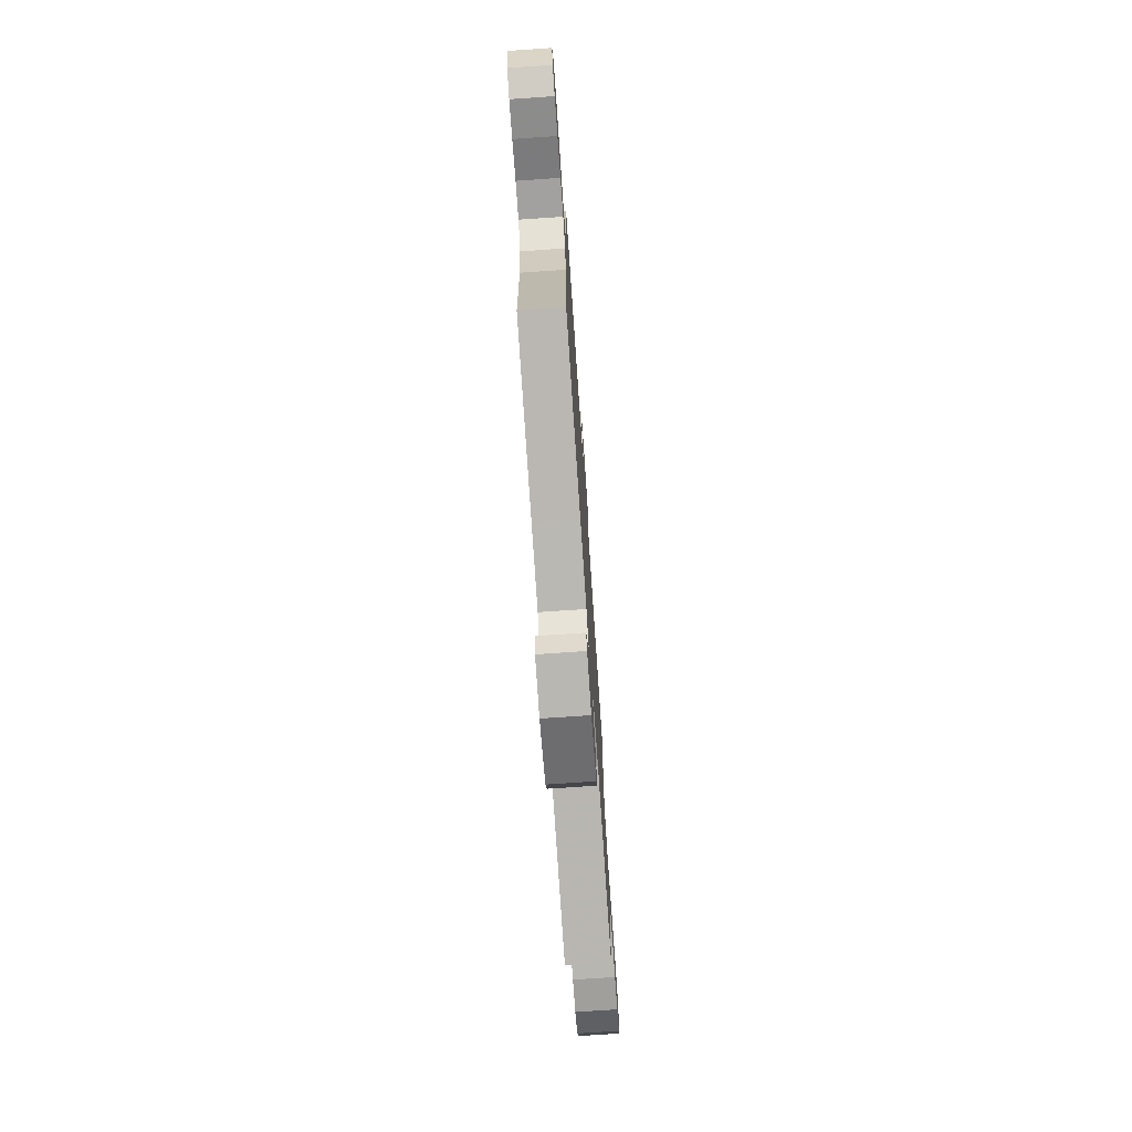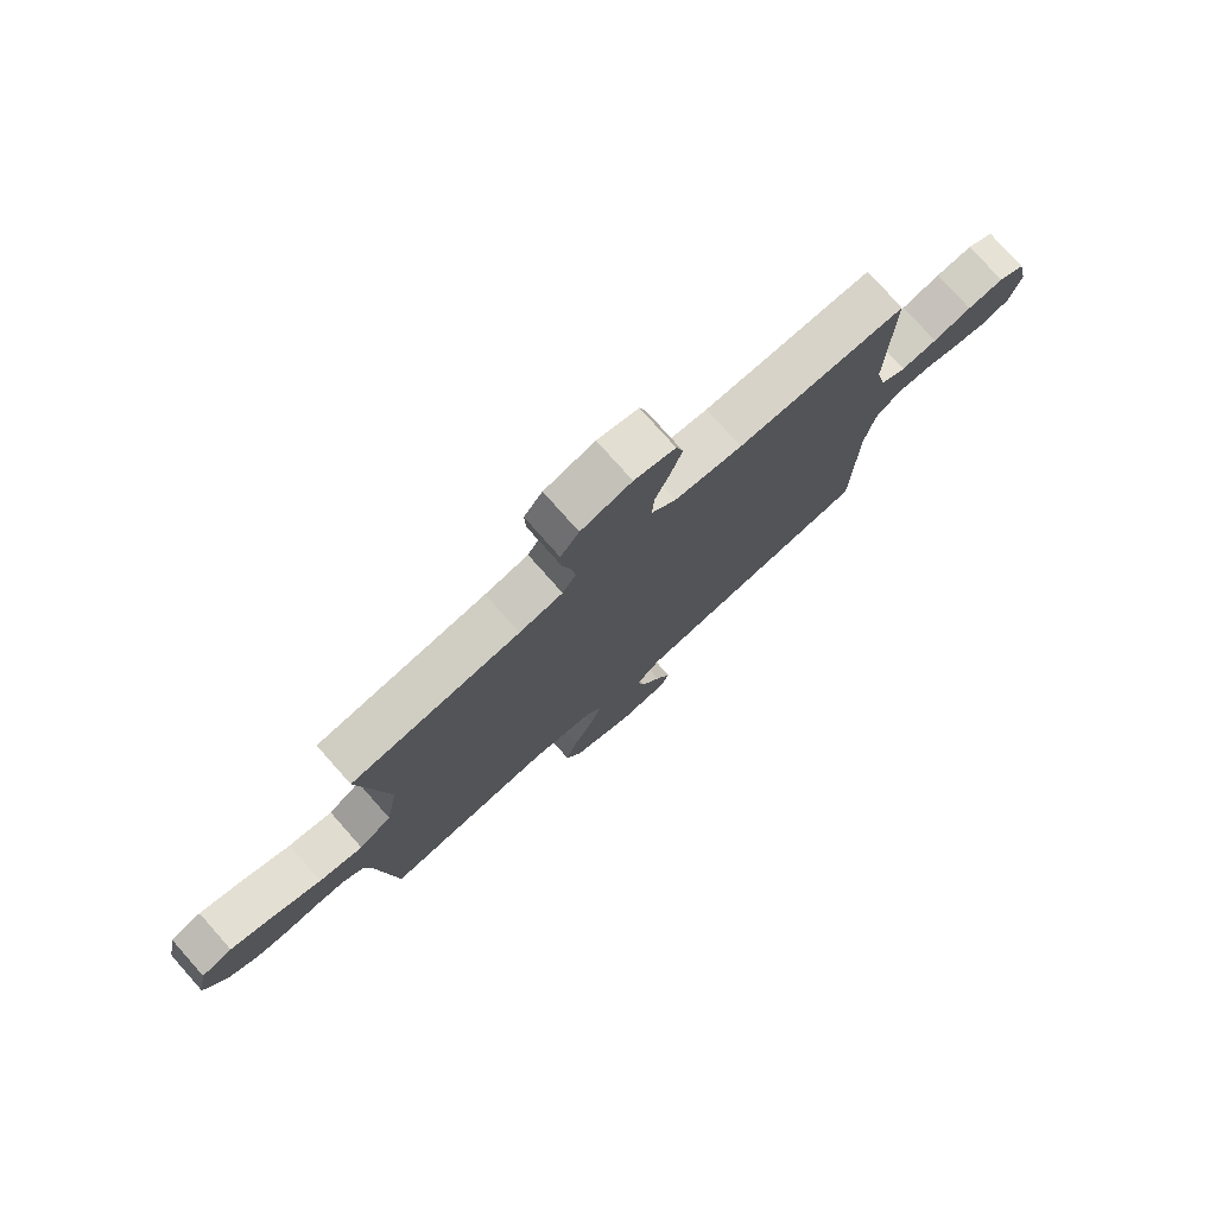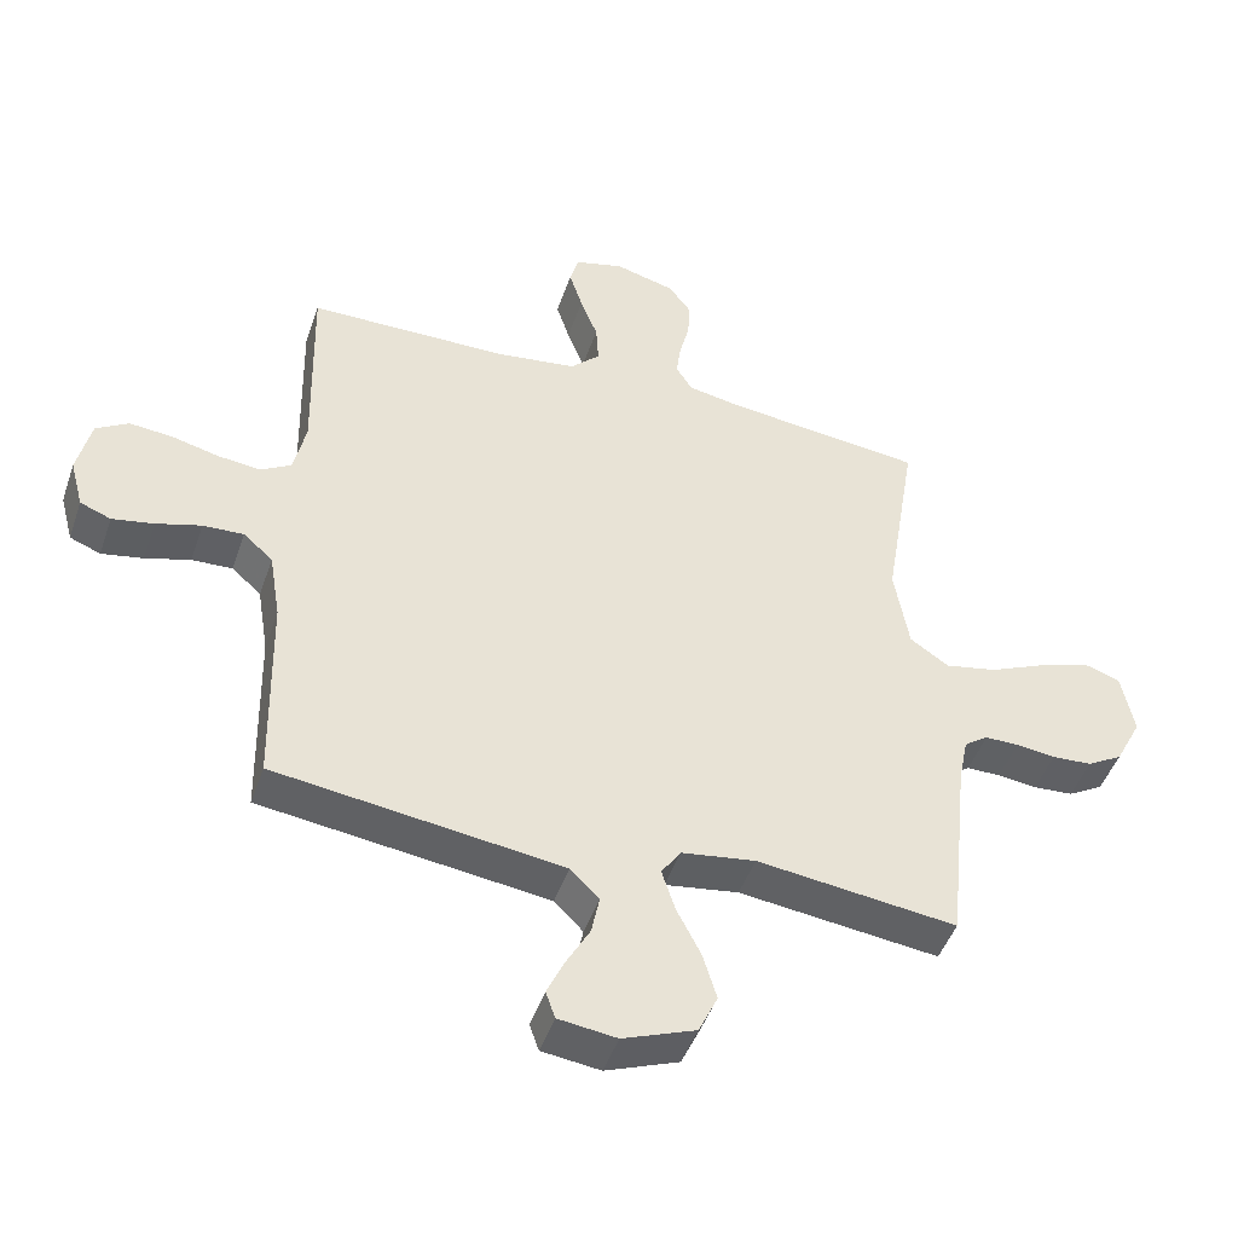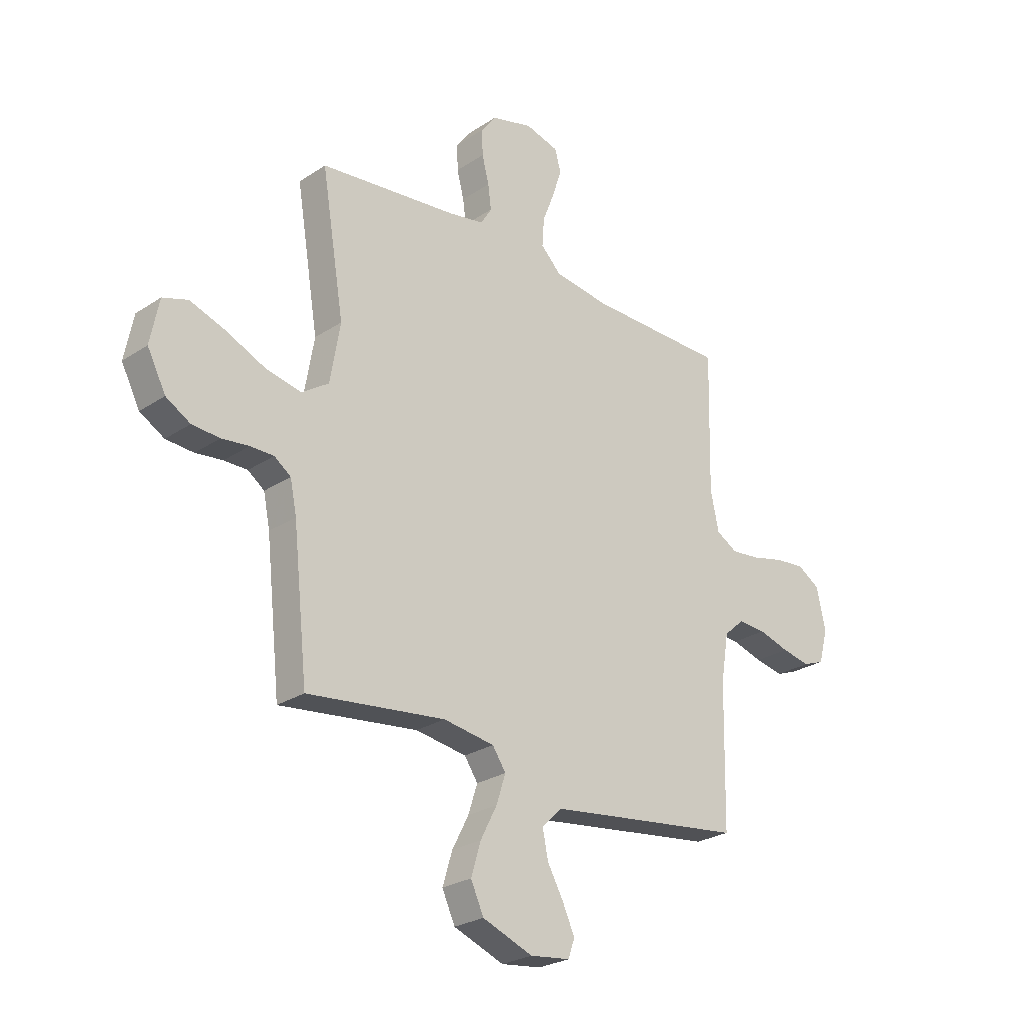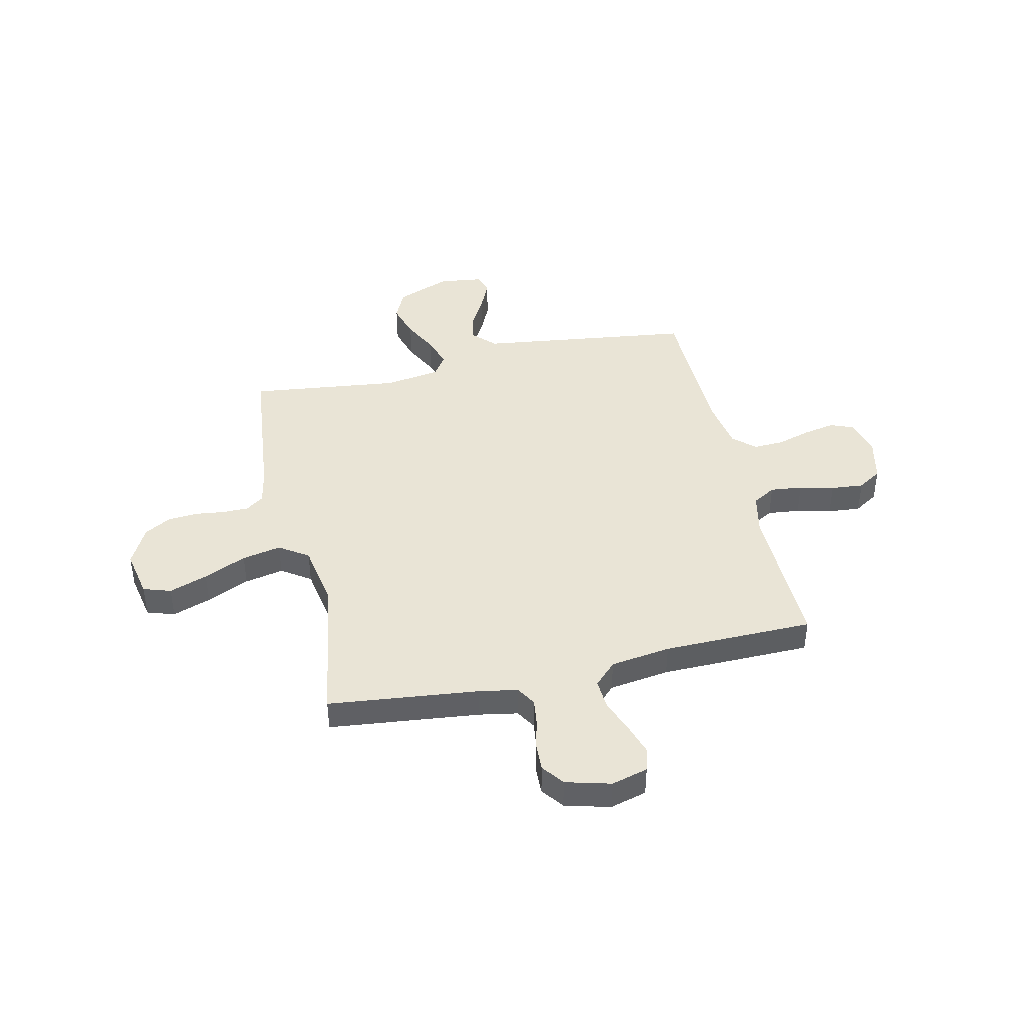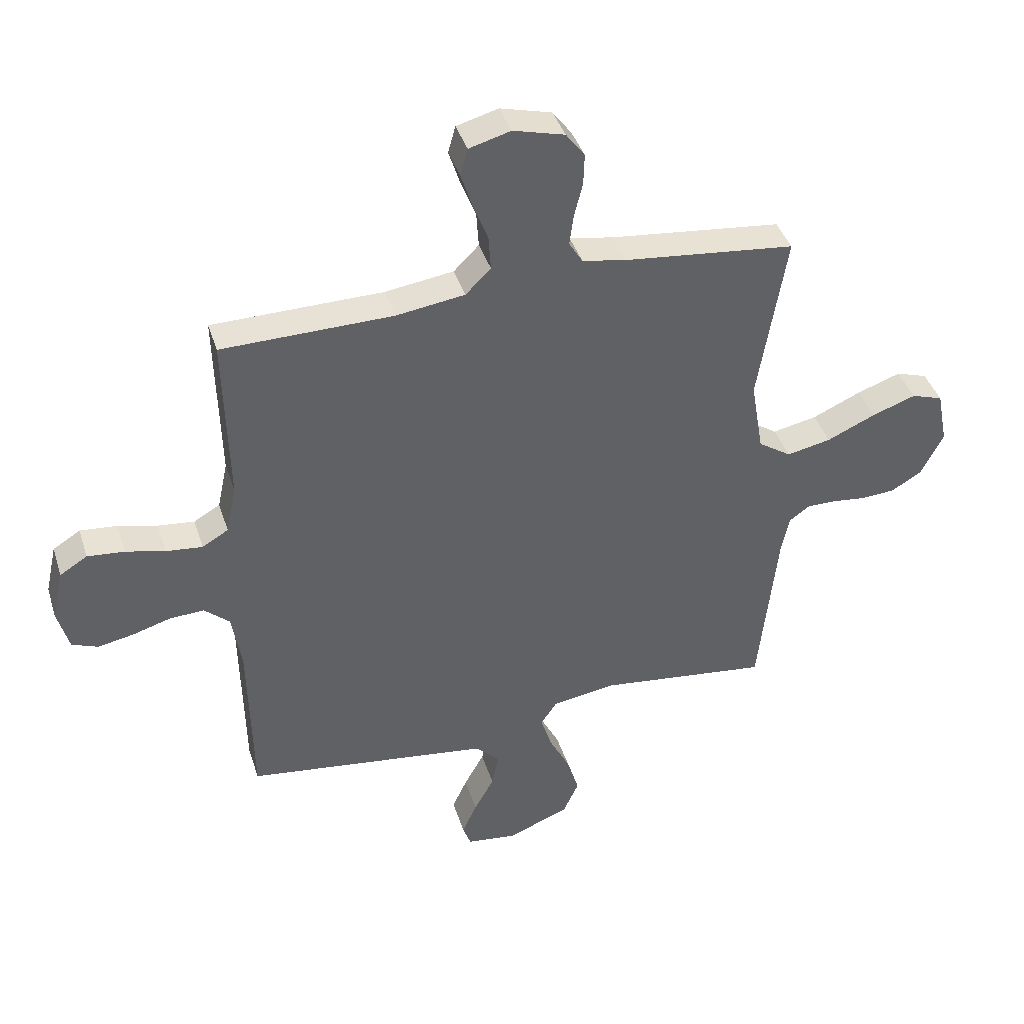
<metadata>
{"format":"obj","ext":"obj","renderer":"f3d","projection":"perspective","resolution":1024,"background":"white","views":[{"elev":-75.0,"azim":93.9,"up":"+Z"},{"elev":77.6,"azim":-41.6,"up":"+Z"},{"elev":-46.6,"azim":161.4,"up":"+Z"},{"elev":-25.9,"azim":-43.6,"up":"+Z"},{"elev":42.7,"azim":-12.7,"up":"+Y"},{"elev":40.6,"azim":162.9,"up":"+Z"}]}
</metadata>
<code>
v 0.5 0.07 0.5
v 0.493 0.07 0.2
v 0.511 0.07 0.116
v 0.557 0.07 0.089
v 0.621 0.07 0.096
v 0.69 0.07 0.113
v 0.755 0.07 0.119
v 0.803 0.07 0.089
v 0.823 0.07 0
v 0.803 0.07 -0.074
v 0.757 0.07 -0.092
v 0.695 0.07 -0.08
v 0.628 0.07 -0.06
v 0.567 0.07 -0.057
v 0.523 0.07 -0.096
v 0.506 0.07 -0.2
v 0.5 0.07 -0.5
v 0.2 0.07 -0.539
v 0.071 0.07 -0.556
v 0.028 0.07 -0.599
v 0.04 0.07 -0.658
v 0.075 0.07 -0.721
v 0.101 0.07 -0.778
v 0.087 0.07 -0.818
v 0 0.07 -0.829
v -0.109 0.07 -0.787
v -0.137 0.07 -0.726
v -0.116 0.07 -0.656
v -0.08 0.07 -0.586
v -0.06 0.07 -0.524
v -0.089 0.07 -0.481
v -0.2 0.07 -0.464
v -0.5 0.07 -0.5
v -0.532 0.07 -0.2
v -0.546 0.07 -0.131
v -0.582 0.07 -0.105
v -0.633 0.07 -0.105
v -0.692 0.07 -0.112
v -0.752 0.07 -0.108
v -0.805 0.07 -0.077
v -0.845 0.07 0
v -0.826 0.07 0.096
v -0.771 0.07 0.114
v -0.694 0.07 0.087
v -0.609 0.07 0.049
v -0.531 0.07 0.033
v -0.473 0.07 0.072
v -0.451 0.07 0.2
v -0.5 0.07 0.5
v -0.2 0.07 0.533
v -0.123 0.07 0.547
v -0.099 0.07 0.586
v -0.106 0.07 0.639
v -0.121 0.07 0.698
v -0.123 0.07 0.754
v -0.09 0.07 0.798
v 0 0.07 0.822
v 0.073 0.07 0.802
v 0.086 0.07 0.755
v 0.066 0.07 0.693
v 0.04 0.07 0.626
v 0.036 0.07 0.565
v 0.08 0.07 0.521
v 0.2 0.07 0.504
v 0.5 0 0.5
v 0.493 0 0.2
v 0.511 0 0.116
v 0.557 0 0.089
v 0.621 0 0.096
v 0.69 0 0.113
v 0.755 0 0.119
v 0.803 0 0.089
v 0.823 0 0
v 0.803 0 -0.074
v 0.757 0 -0.092
v 0.695 0 -0.08
v 0.628 0 -0.06
v 0.567 0 -0.057
v 0.523 0 -0.096
v 0.506 0 -0.2
v 0.5 0 -0.5
v 0.2 0 -0.539
v 0.071 0 -0.556
v 0.028 0 -0.599
v 0.04 0 -0.658
v 0.075 0 -0.721
v 0.101 0 -0.778
v 0.087 0 -0.818
v 0 0 -0.829
v -0.109 0 -0.787
v -0.137 0 -0.726
v -0.116 0 -0.656
v -0.08 0 -0.586
v -0.06 0 -0.524
v -0.089 0 -0.481
v -0.2 0 -0.464
v -0.5 0 -0.5
v -0.532 0 -0.2
v -0.546 0 -0.131
v -0.582 0 -0.105
v -0.633 0 -0.105
v -0.692 0 -0.112
v -0.752 0 -0.108
v -0.805 0 -0.077
v -0.845 0 0
v -0.826 0 0.096
v -0.771 0 0.114
v -0.694 0 0.087
v -0.609 0 0.049
v -0.531 0 0.033
v -0.473 0 0.072
v -0.451 0 0.2
v -0.5 0 0.5
v -0.2 0 0.533
v -0.123 0 0.547
v -0.099 0 0.586
v -0.106 0 0.639
v -0.121 0 0.698
v -0.123 0 0.754
v -0.09 0 0.798
v 0 0 0.822
v 0.073 0 0.802
v 0.086 0 0.755
v 0.066 0 0.693
v 0.04 0 0.626
v 0.036 0 0.565
v 0.08 0 0.521
v 0.2 0 0.504
f 59 60 61
f 58 59 61
f 57 58 61
f 56 57 61
f 55 56 61
f 54 55 61
f 53 54 61
f 52 53 61 62
f 51 52 62 63
f 48 49 50
f 51 63 64
f 50 51 64
f 48 50 64
f 47 48 64
f 43 44 45
f 42 43 45
f 41 42 45
f 40 41 45
f 39 40 45
f 38 39 45
f 37 38 45
f 36 37 45 46
f 64 1 2
f 47 64 2
f 46 47 2
f 36 46 2
f 35 36 2
f 27 28 29
f 26 27 29
f 25 26 29
f 24 25 29
f 23 24 29
f 22 23 29
f 21 22 29
f 20 21 29 30
f 19 20 30 31
f 16 17 18
f 18 19 31
f 16 18 31
f 15 16 31
f 11 12 13
f 10 11 13
f 9 10 13
f 8 9 13
f 7 8 13
f 6 7 13
f 5 6 13
f 4 5 13 14
f 15 31 32
f 14 15 32
f 4 14 32
f 3 4 32
f 32 33 34
f 3 32 34
f 2 3 34
f 2 34 35
f 125 124 123
f 125 123 122
f 125 122 121
f 125 121 120
f 125 120 119
f 125 119 118
f 125 118 117
f 126 125 117 116
f 127 126 116 115
f 114 113 112
f 128 127 115
f 128 115 114
f 128 114 112
f 128 112 111
f 109 108 107
f 109 107 106
f 109 106 105
f 109 105 104
f 109 104 103
f 109 103 102
f 109 102 101
f 110 109 101 100
f 66 65 128
f 66 128 111
f 66 111 110
f 66 110 100
f 66 100 99
f 93 92 91
f 93 91 90
f 93 90 89
f 93 89 88
f 93 88 87
f 93 87 86
f 93 86 85
f 94 93 85 84
f 95 94 84 83
f 82 81 80
f 95 83 82
f 95 82 80
f 95 80 79
f 77 76 75
f 77 75 74
f 77 74 73
f 77 73 72
f 77 72 71
f 77 71 70
f 77 70 69
f 78 77 69 68
f 96 95 79
f 96 79 78
f 96 78 68
f 96 68 67
f 98 97 96
f 98 96 67
f 98 67 66
f 99 98 66
f 1 65 66 2
f 2 66 67 3
f 3 67 68 4
f 4 68 69 5
f 5 69 70 6
f 6 70 71 7
f 7 71 72 8
f 8 72 73 9
f 9 73 74 10
f 10 74 75 11
f 11 75 76 12
f 12 76 77 13
f 13 77 78 14
f 14 78 79 15
f 15 79 80 16
f 16 80 81 17
f 17 81 82 18
f 18 82 83 19
f 19 83 84 20
f 20 84 85 21
f 21 85 86 22
f 22 86 87 23
f 23 87 88 24
f 24 88 89 25
f 25 89 90 26
f 26 90 91 27
f 27 91 92 28
f 28 92 93 29
f 29 93 94 30
f 30 94 95 31
f 31 95 96 32
f 32 96 97 33
f 33 97 98 34
f 34 98 99 35
f 35 99 100 36
f 36 100 101 37
f 37 101 102 38
f 38 102 103 39
f 39 103 104 40
f 40 104 105 41
f 41 105 106 42
f 42 106 107 43
f 43 107 108 44
f 44 108 109 45
f 45 109 110 46
f 46 110 111 47
f 47 111 112 48
f 48 112 113 49
f 49 113 114 50
f 50 114 115 51
f 51 115 116 52
f 52 116 117 53
f 53 117 118 54
f 54 118 119 55
f 55 119 120 56
f 56 120 121 57
f 57 121 122 58
f 58 122 123 59
f 59 123 124 60
f 60 124 125 61
f 61 125 126 62
f 62 126 127 63
f 63 127 128 64
f 64 128 65 1

</code>
